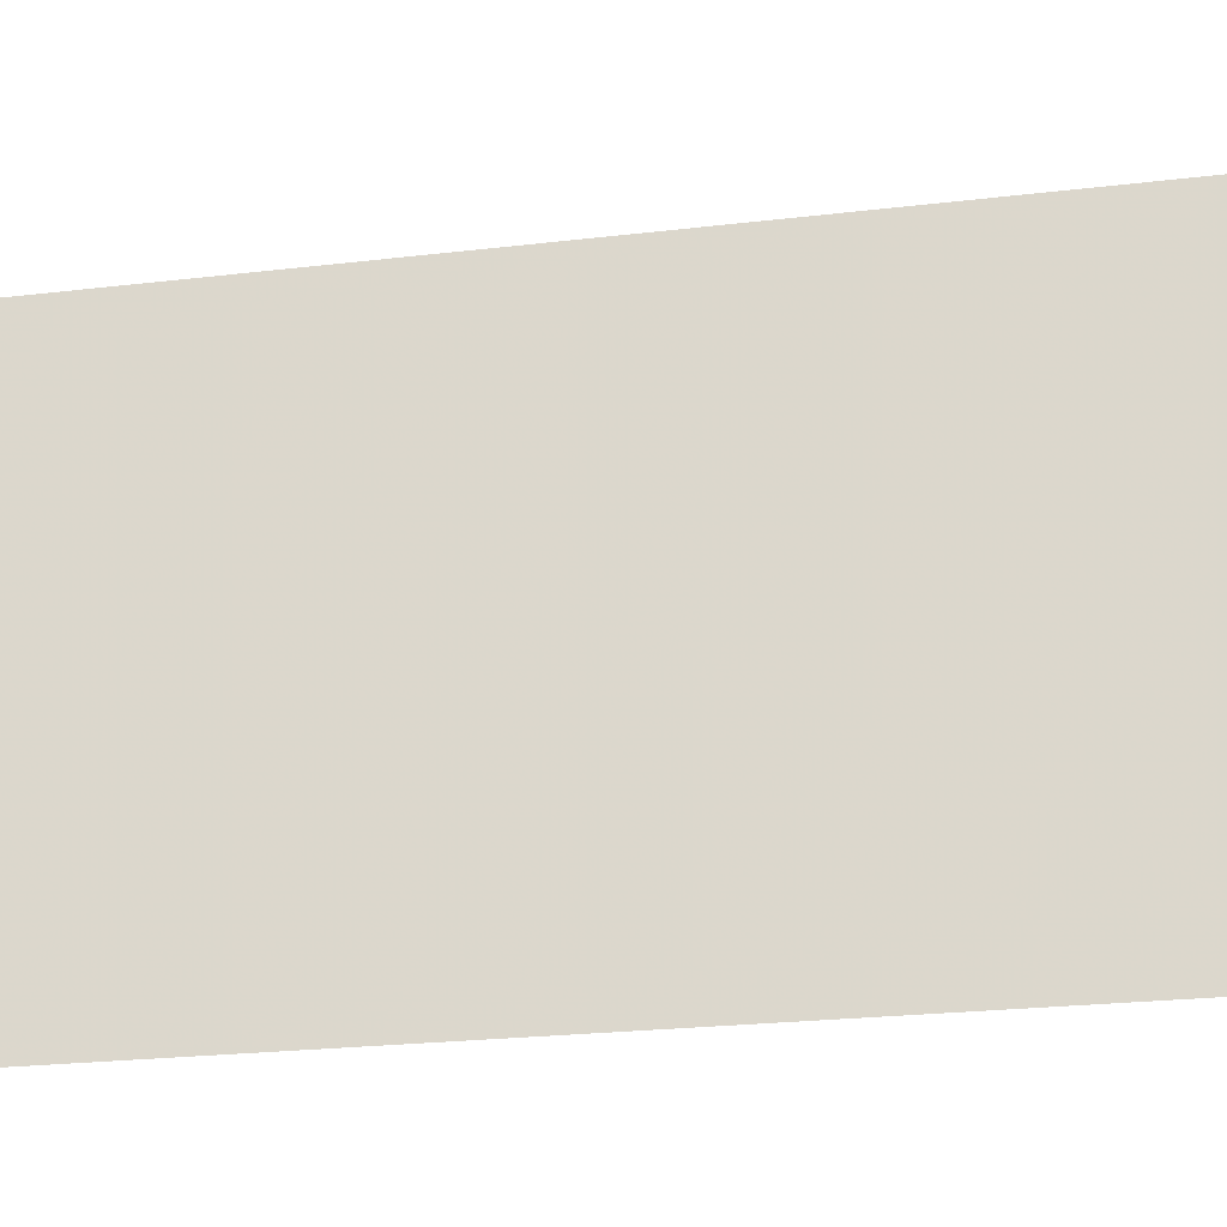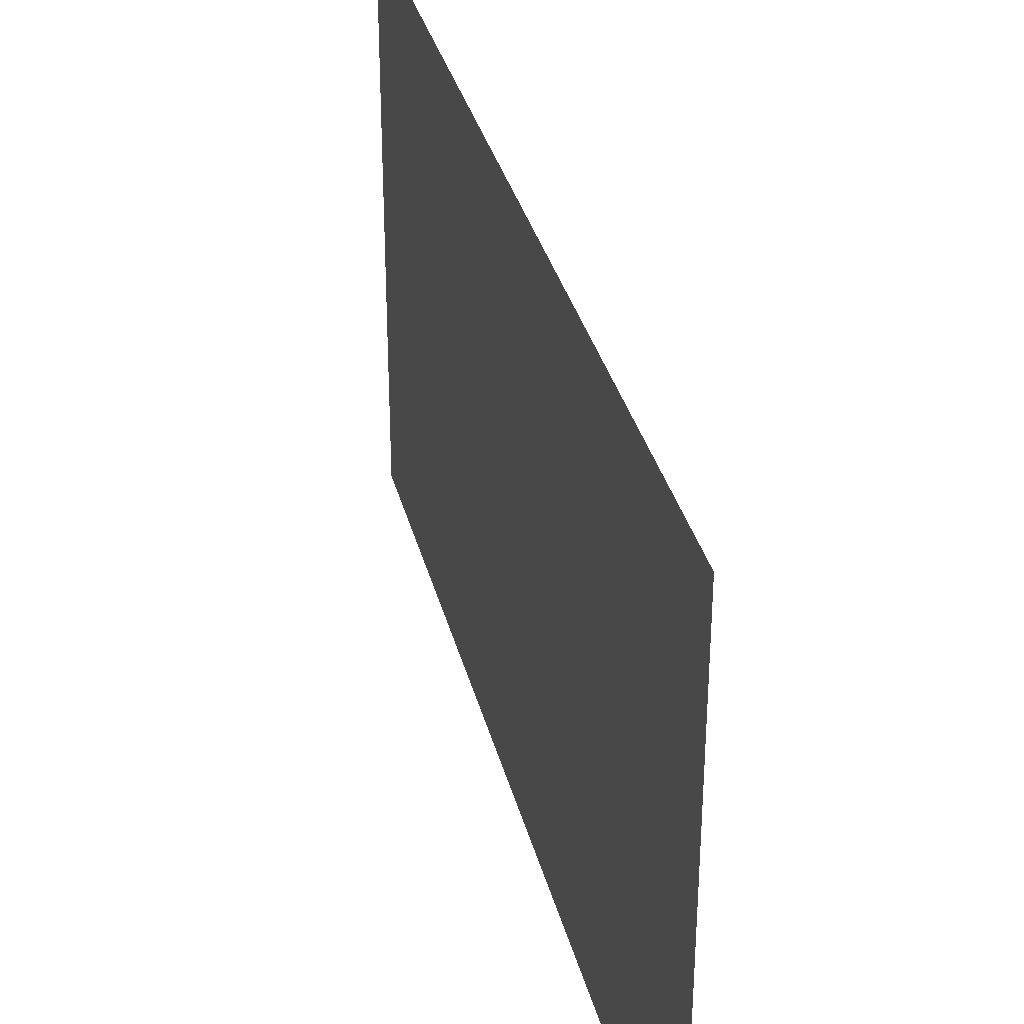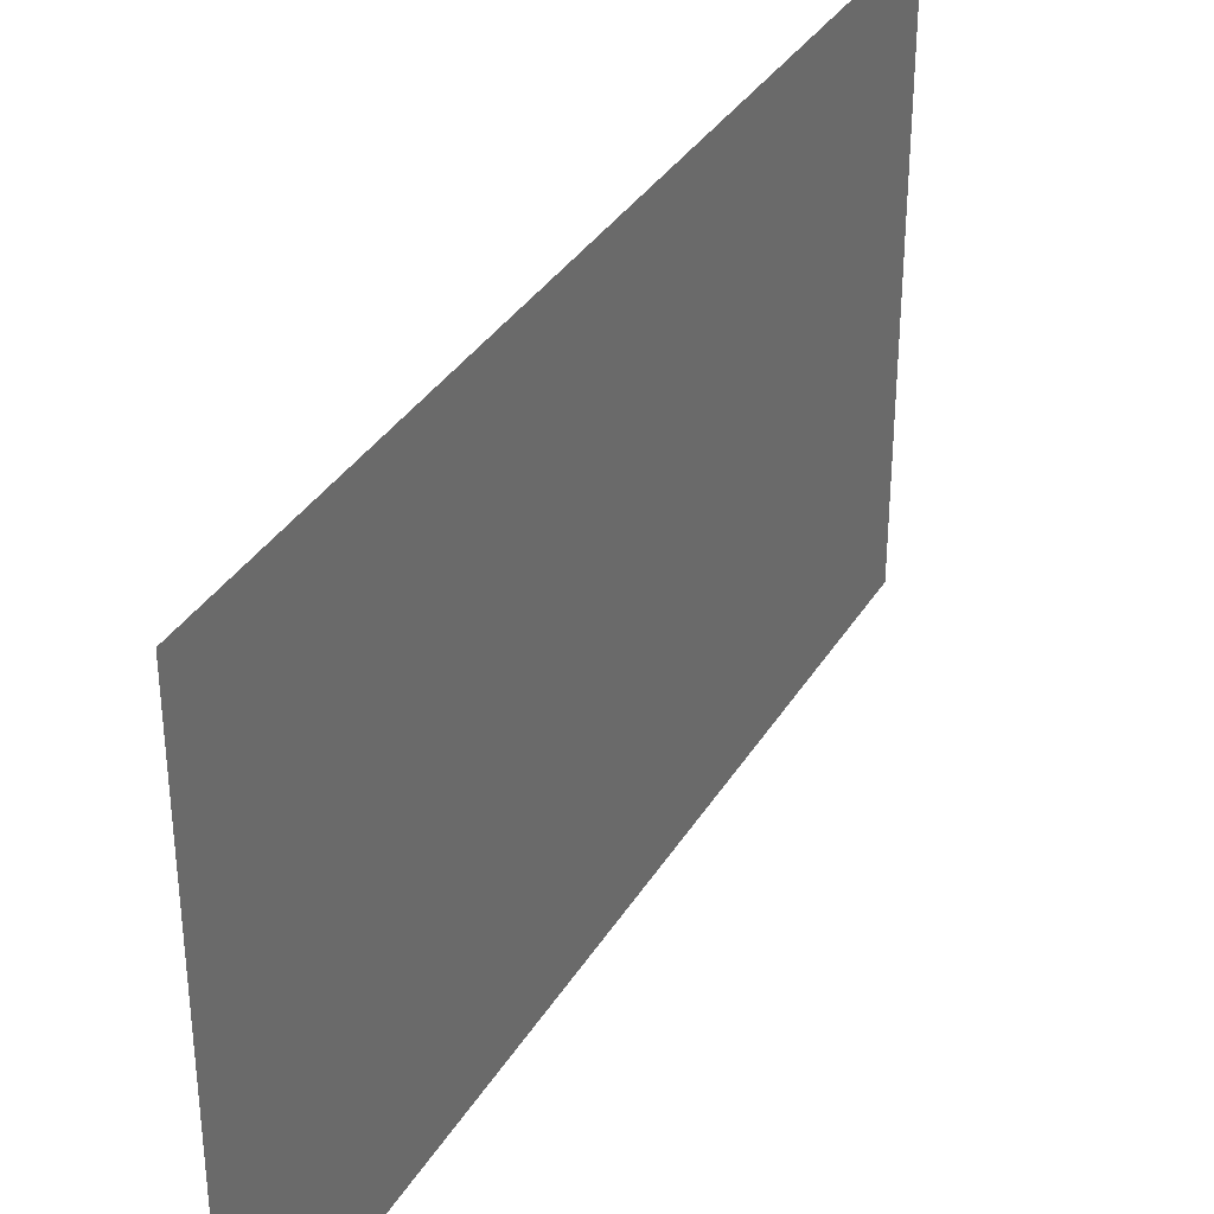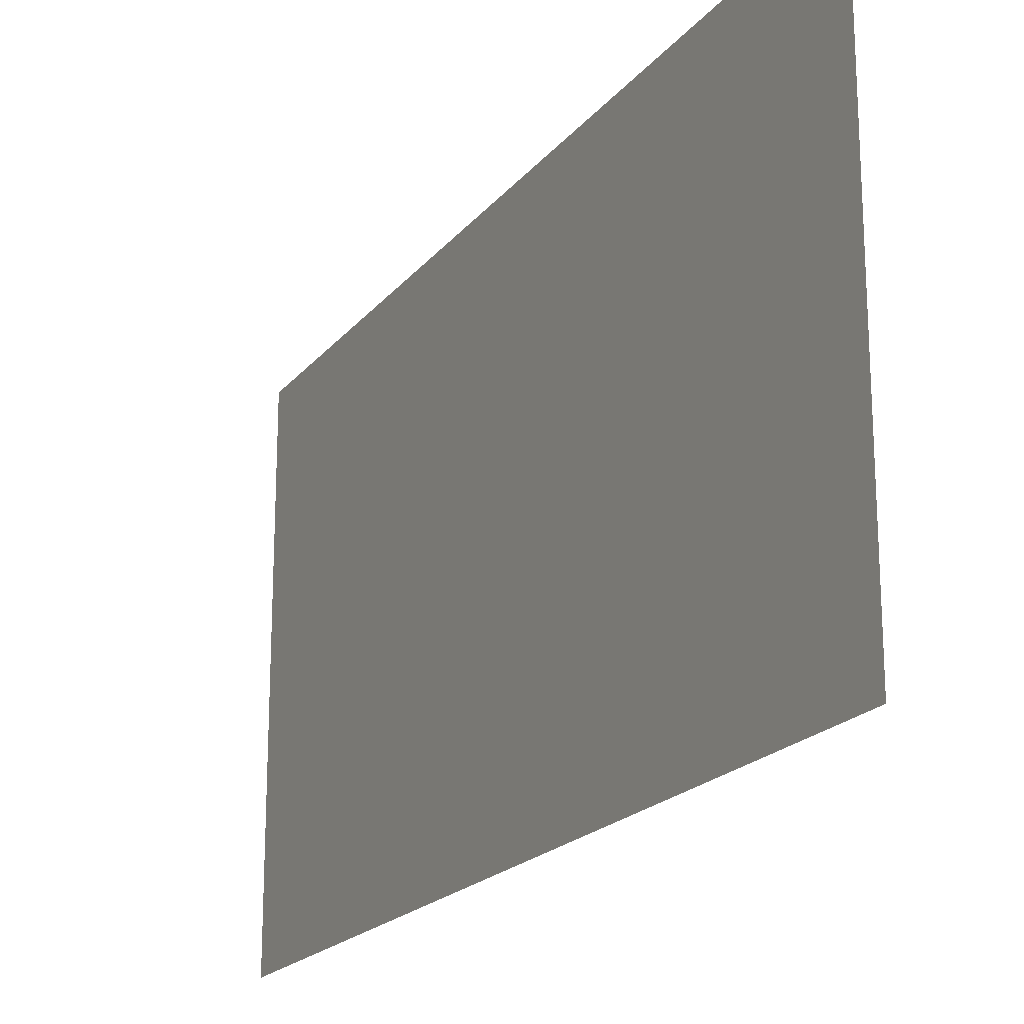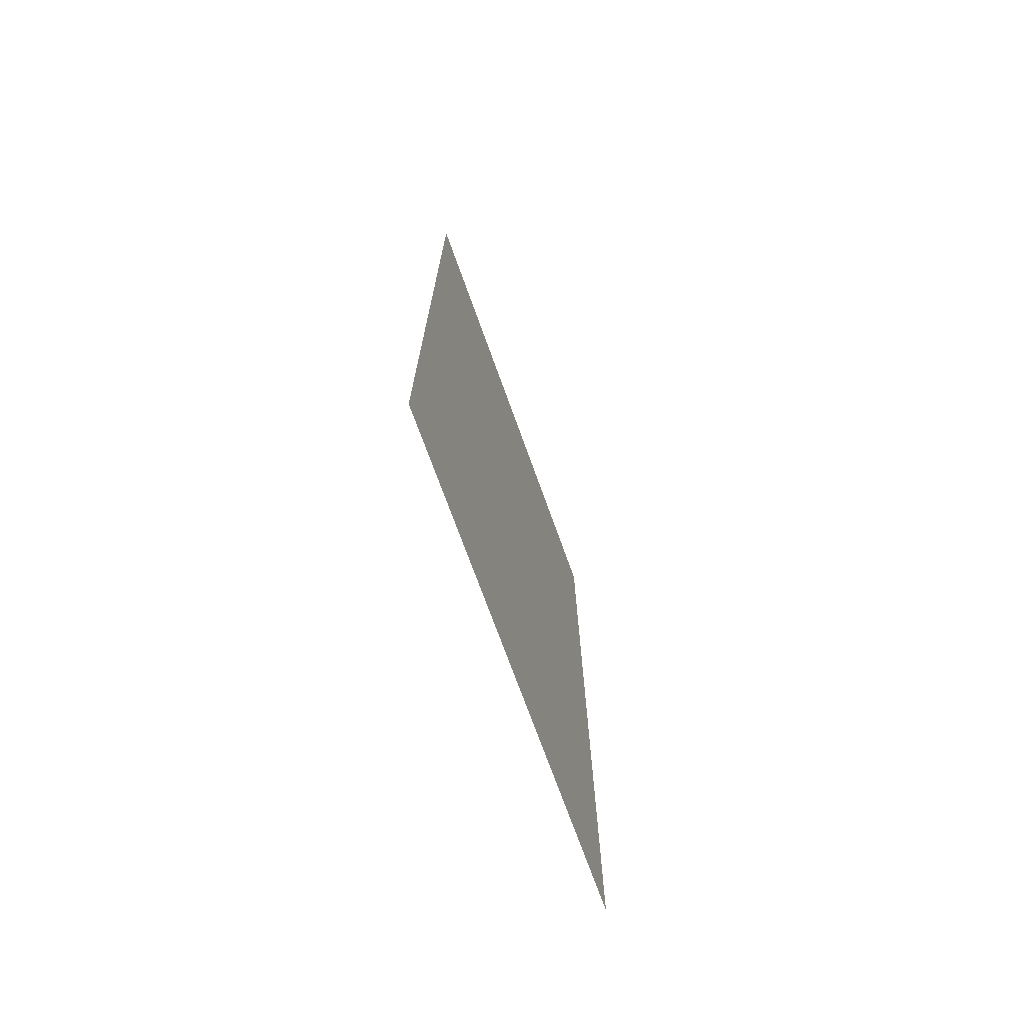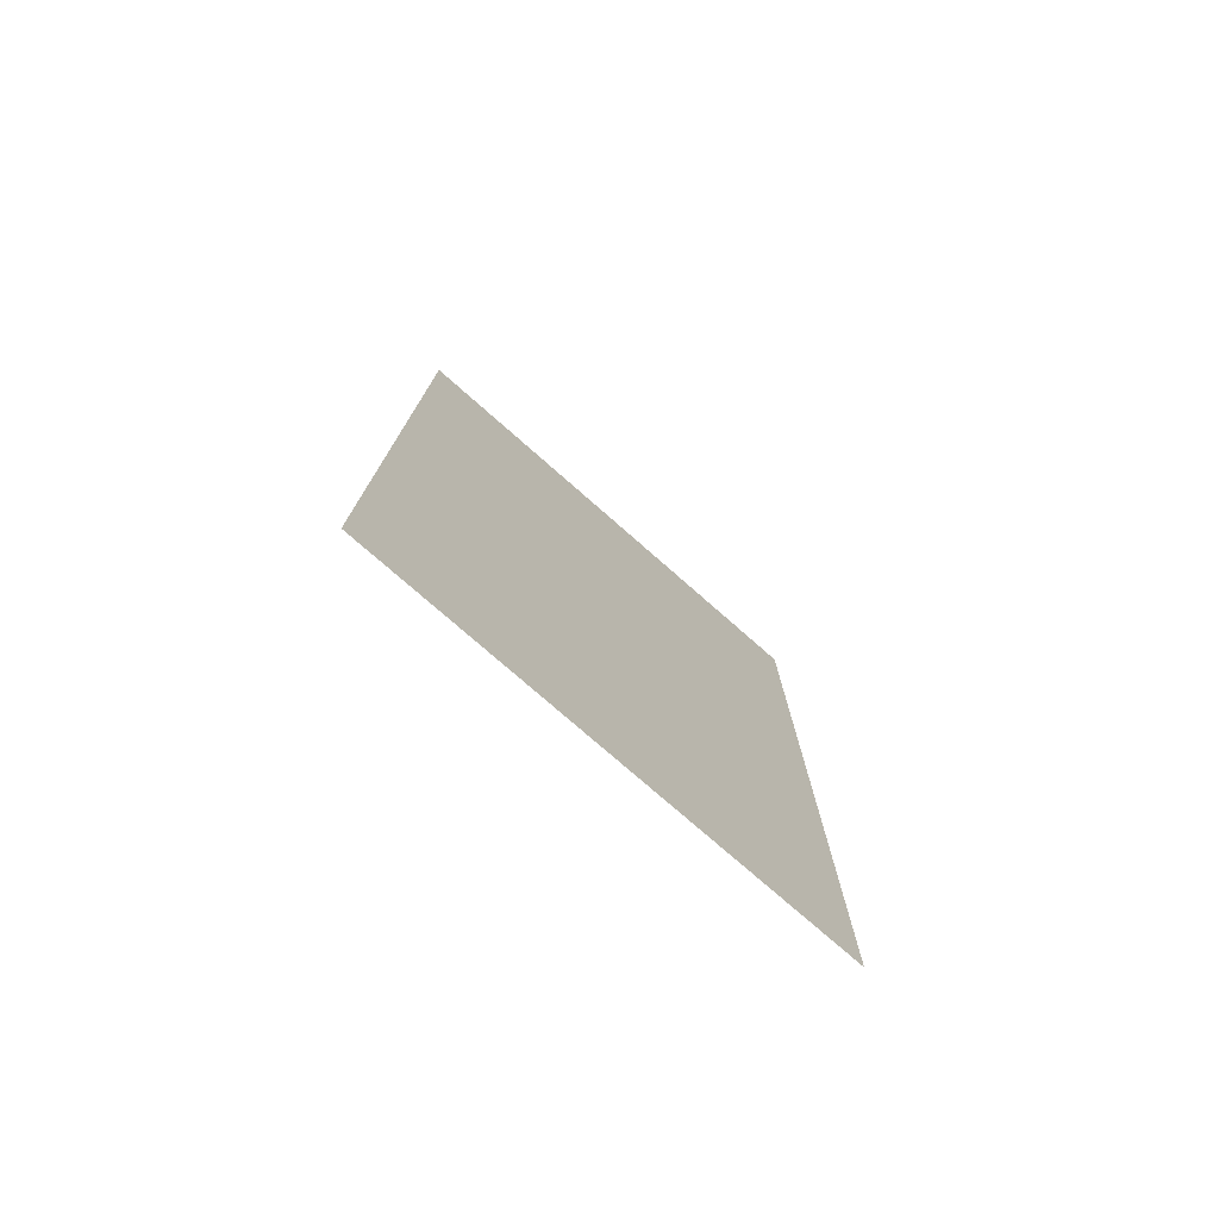
<metadata>
{"format":"obj","ext":"obj","renderer":"f3d","projection":"perspective","resolution":1024,"background":"white","views":[{"elev":-23.7,"azim":-78.7,"up":"+Y"},{"elev":34.1,"azim":166.2,"up":"+Y"},{"elev":35.0,"azim":-152.7,"up":"+Y"},{"elev":-20.0,"azim":-27.0,"up":"+Y"},{"elev":-72.0,"azim":-160.2,"up":"+Z"},{"elev":-76.3,"azim":48.7,"up":"+Z"}]}
</metadata>
<code>
g Quad
v -2405 0 5992
v -2405 0 8615
v -2405 1500 5992
v -2405 1500 8615
f 3 1 2
f 2 4 3

</code>
